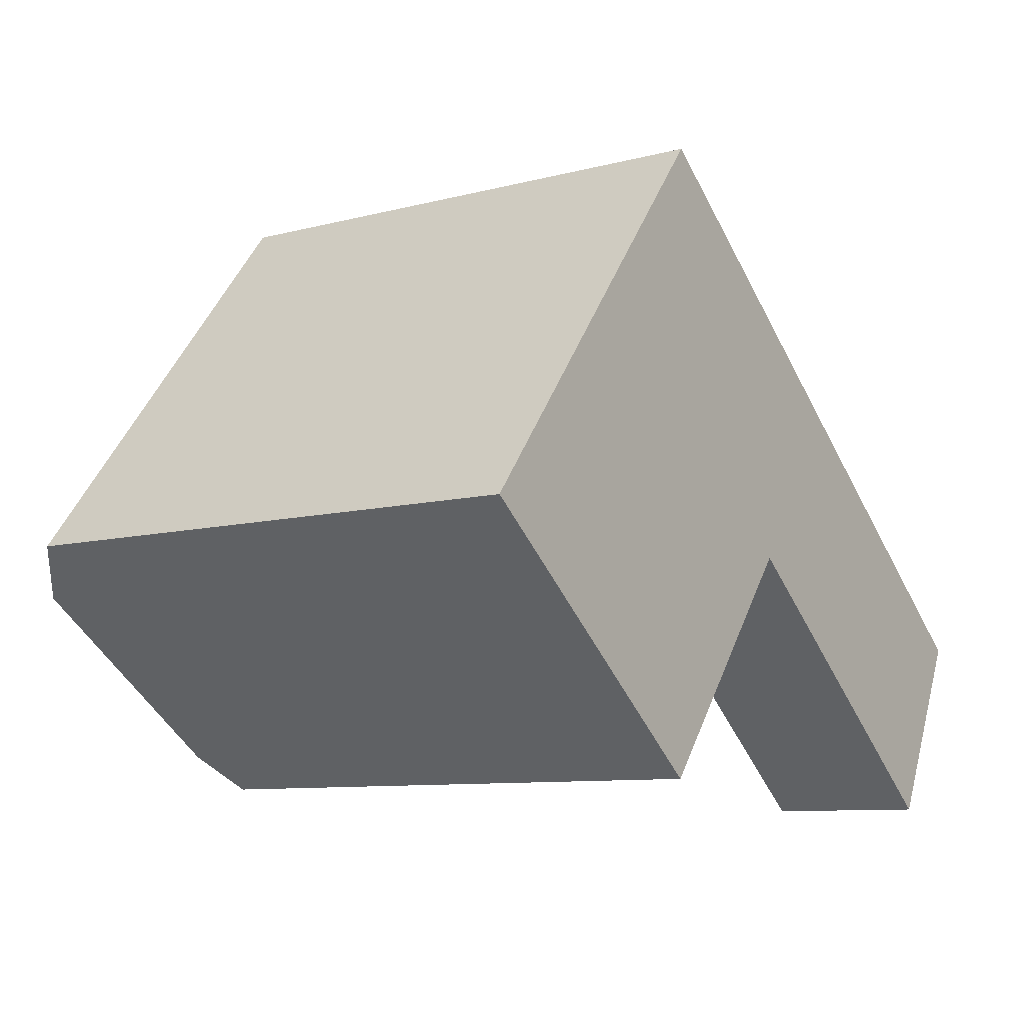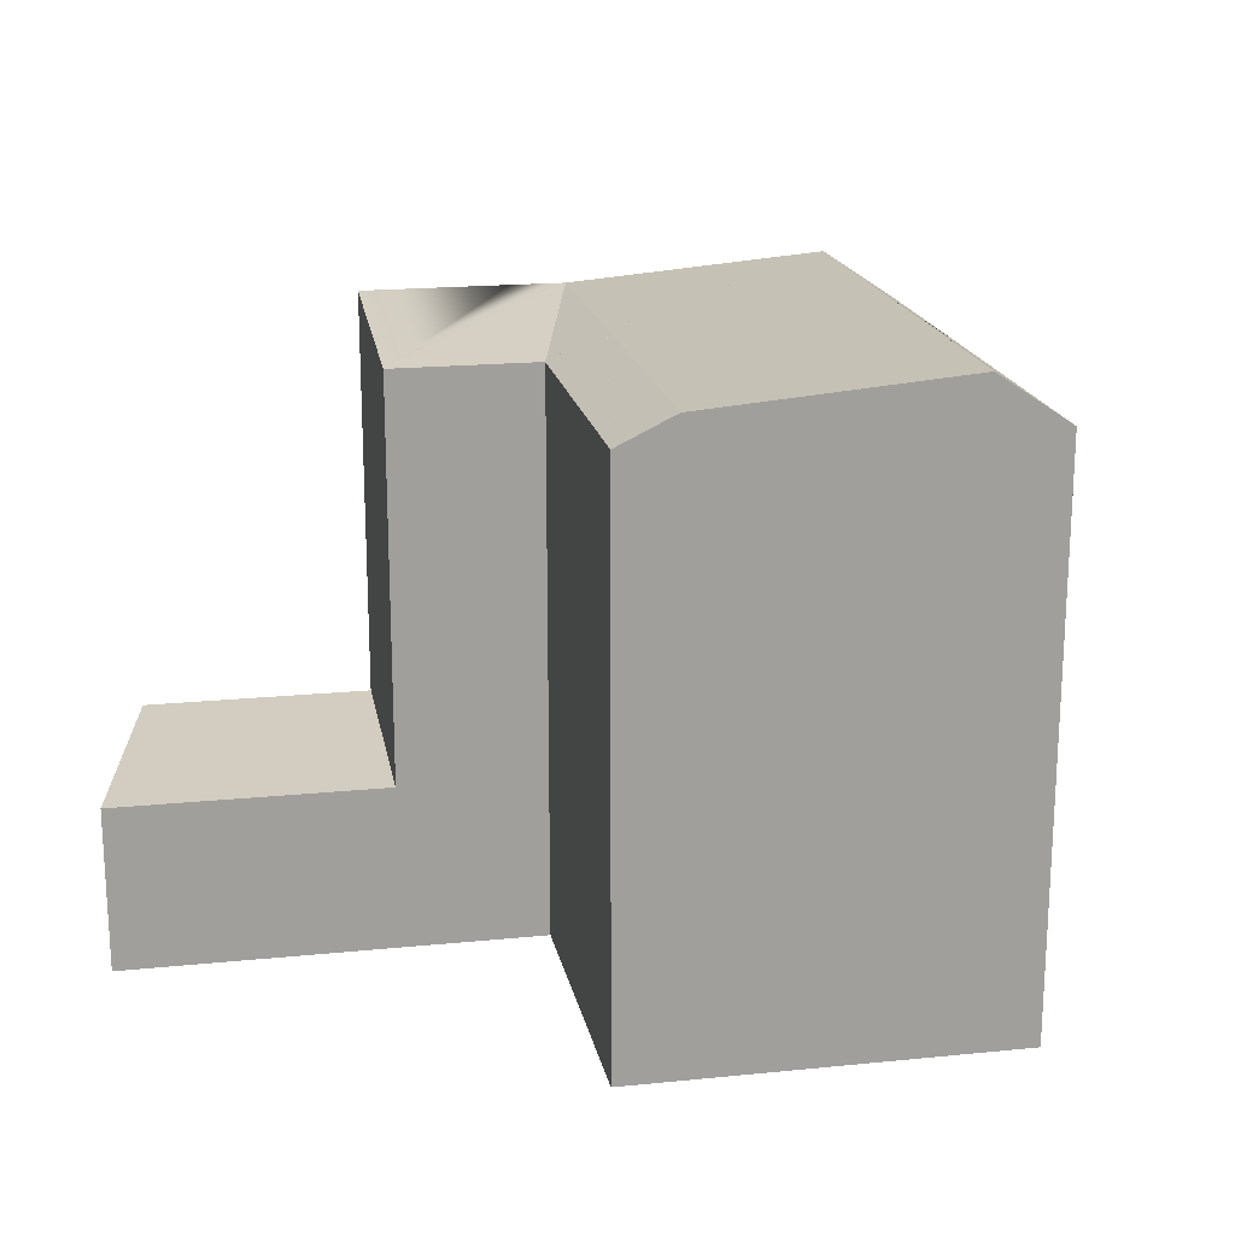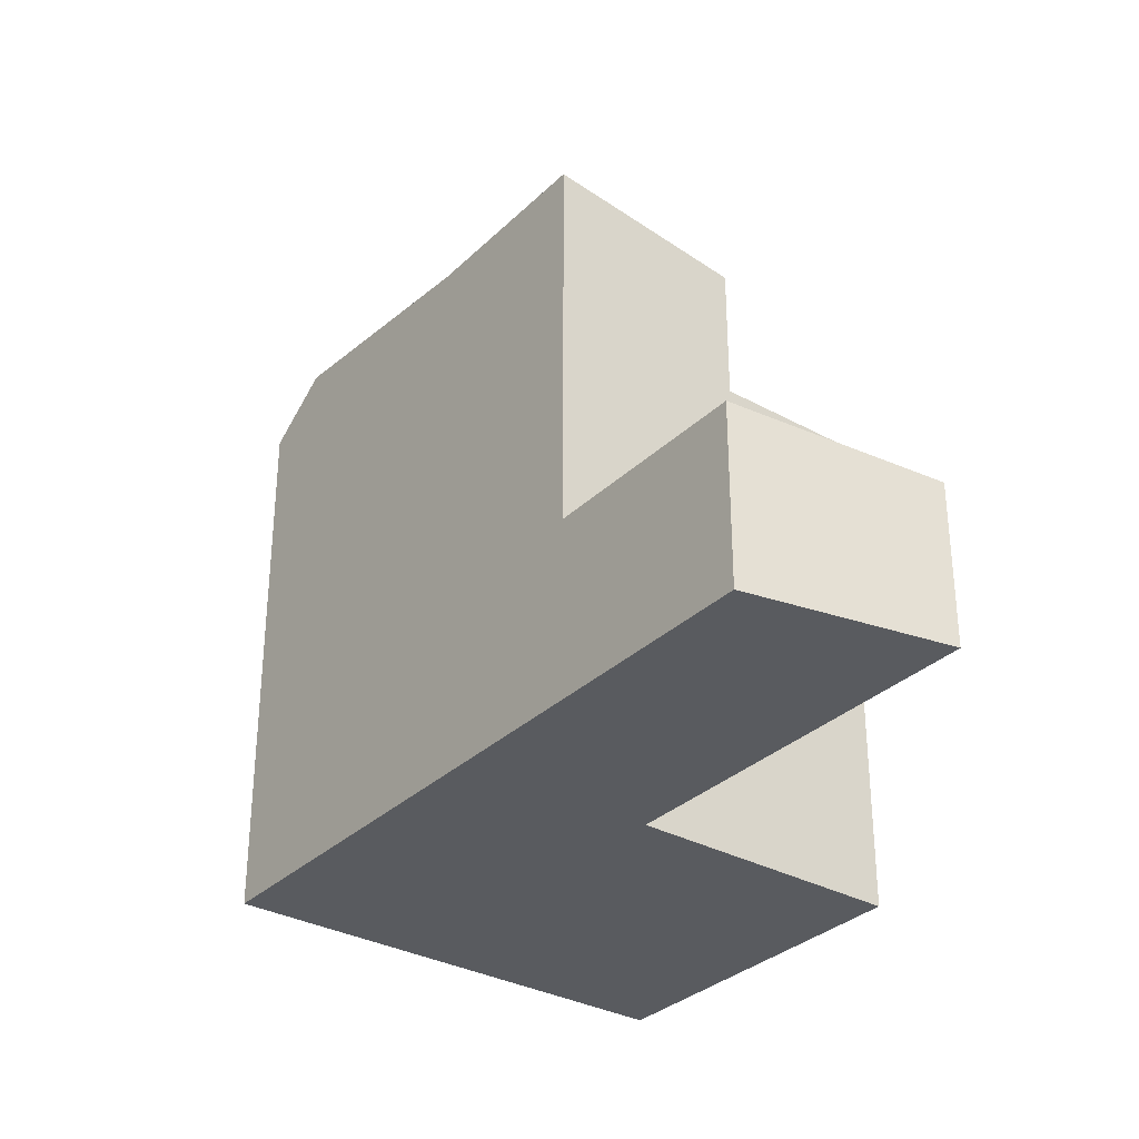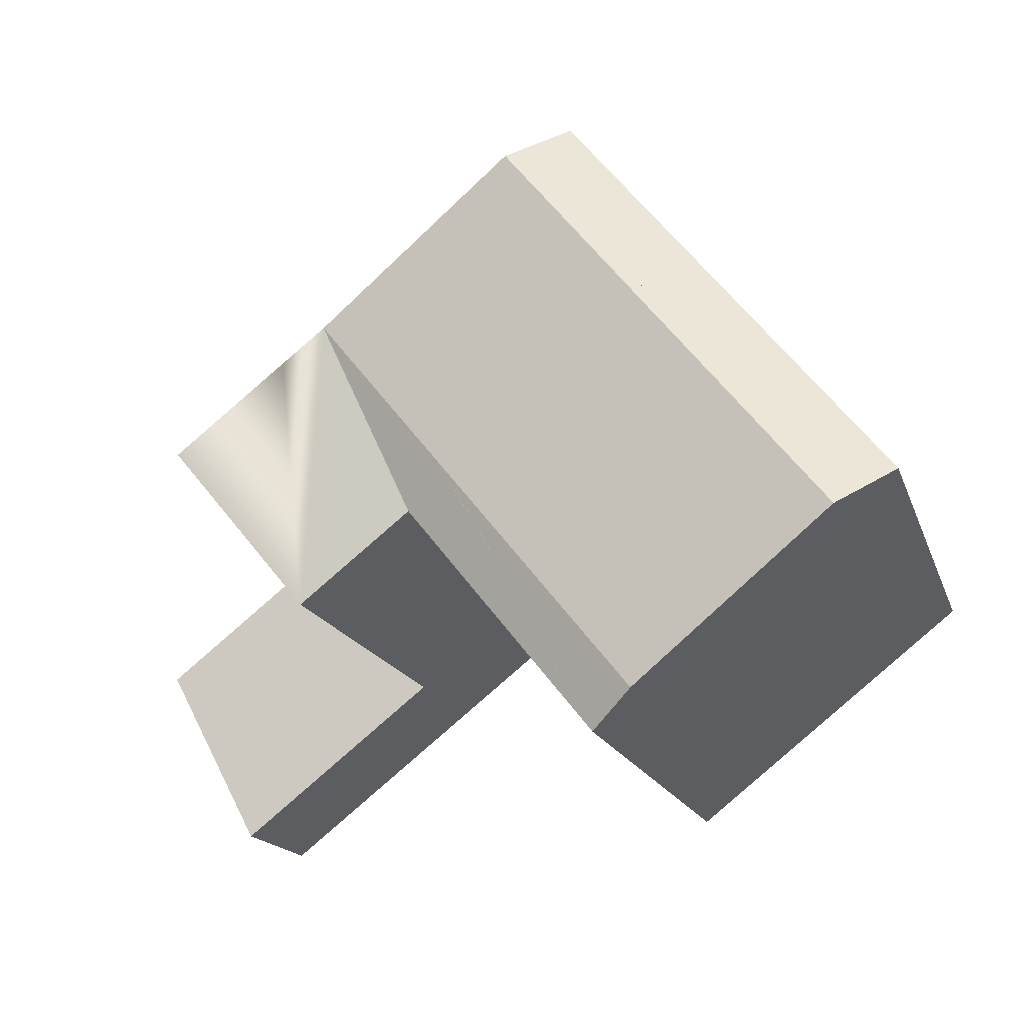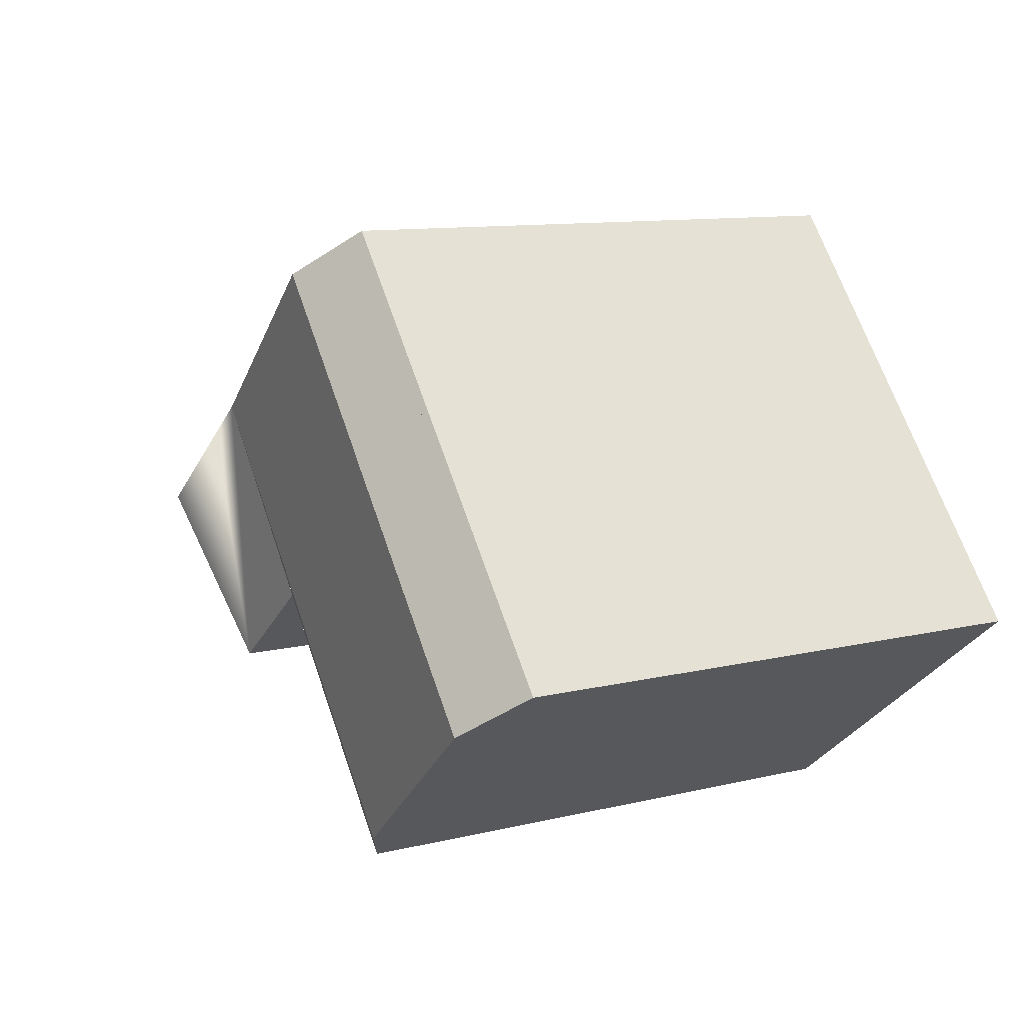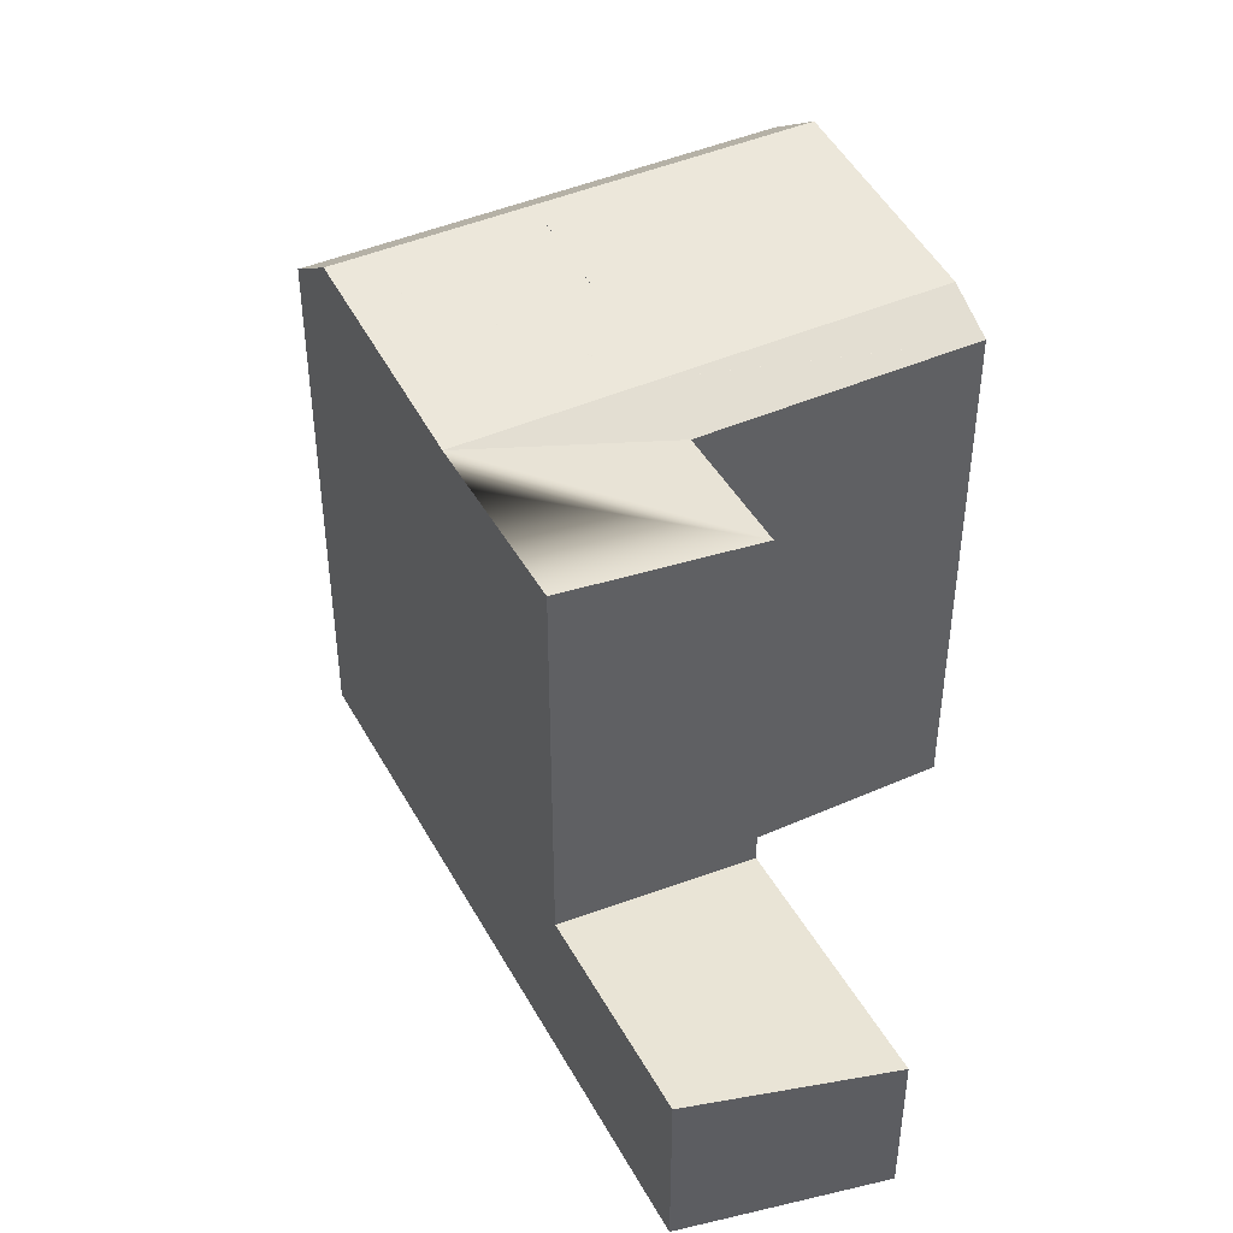
<metadata>
{"format":"obj","ext":"obj","renderer":"f3d","projection":"perspective","resolution":1024,"background":"white","views":[{"elev":-9.0,"azim":-55.0,"up":"+Z"},{"elev":18.9,"azim":-152.6,"up":"+Y"},{"elev":-32.1,"azim":90.9,"up":"+Y"},{"elev":-17.1,"azim":-164.0,"up":"+Z"},{"elev":10.6,"azim":-121.5,"up":"+Z"},{"elev":43.8,"azim":101.1,"up":"+Y"}]}
</metadata>
<code>
v  26.25 -1.588e-16 2.593
v  29.19 -1.373e-06 -9.182
v  32.58 -1.373e-06 -2.374
v  21.61 1.975e-16 -3.226
v  22.19 -3.541e-16 5.783
v  17.54 2.205e-18 -0.03601
v  20.62 -4.297e-16 7.018
v  13.42 -7.762e-16 12.68
v  15.97 -7.342e-17 1.199
v  15.97 -1.373e-06 1.201
v  8.77 -1.373e-06 6.855
v  11.4 -8.734e-16 14.26
v  6.746 -5.171e-16 8.445
v  8.767 -4.199e-16 6.858
v  2.024 -1.373e-06 -1.589
v  0 -1.373e-06 -8.409e-23
v  9.225 -1.373e-06 -7.242
v  10.8 -1.373e-06 -8.479
v  32.58 6.593 -2.374
v  26.25 6.593 2.593
v  11.4 20.12 14.26
v  13.42 21.86 12.68
v  20.62 21.09 7.018
v  26.26 21.09 2.593
v  22.19 21.09 5.782
v  21.61 5.878 -3.226
v  29.19 5.878 -9.182
v  17.54 20.12 -0.03665
v  21.61 20.12 -3.226
v  17.54 20.12 -0.03665
v  9.225 21.09 -7.243
v  0.0004284 20.12 -0.0006367
v  2.025 21.86 -1.59
v  10.8 20.12 -8.479
v  6.747 20.12 8.444
v  6.747 20.12 8.444
v  15.97 21.09 1.2
v  15.97 21.09 1.198
v  8.771 21.86 6.855
v  8.768 21.86 6.857
v  8.771 21.86 6.855
g defaultobject
f 1 2 3
f 2 1 4
f 4 1 5
f 4 5 6
f 6 5 7
f 6 7 8
f 6 8 9
f 9 8 10
f 10 8 11
f 11 8 12
f 11 12 13
f 11 13 14
f 15 13 16
f 13 15 17
f 13 17 14
f 14 17 18
f 14 18 11
f 11 18 10
f 10 18 9
f 9 18 6
f 19 20 3
f 8 21 12
f 21 8 7
f 21 7 5
f 21 5 1
f 21 1 3
f 21 3 20
f 21 20 22
f 22 20 23
f 23 20 24
f 23 24 25
f 2 26 27
f 26 2 4
f 26 28 29
f 28 26 30
f 30 26 6
f 6 26 4
f 31 32 33
f 32 31 34
f 32 34 18
f 32 18 17
f 32 17 15
f 32 15 16
f 2 19 3
f 19 2 27
f 29 20 26
f 20 29 24
f 18 30 6
f 30 18 34
f 35 16 13
f 16 35 32
f 21 13 12
f 13 21 35
f 35 21 36
f 29 25 24
f 25 29 23
f 23 29 28
f 26 19 27
f 19 26 20
f 37 34 31
f 34 37 38
f 34 38 30
f 39 31 33
f 31 39 37
f 35 33 32
f 33 35 40
f 33 40 39
f 40 21 22
f 21 40 36
f 38 22 23
f 22 38 37
f 22 37 41
f 22 41 40
f 38 23 28

</code>
